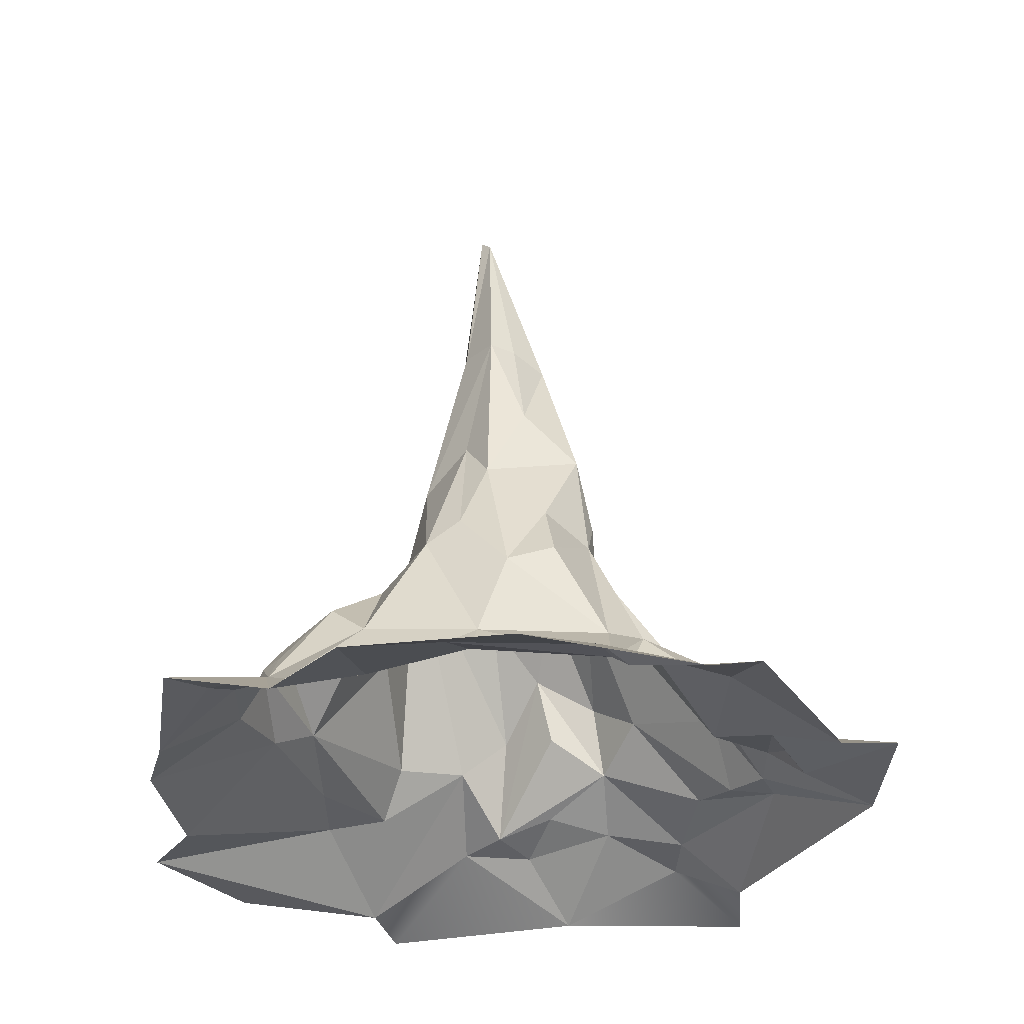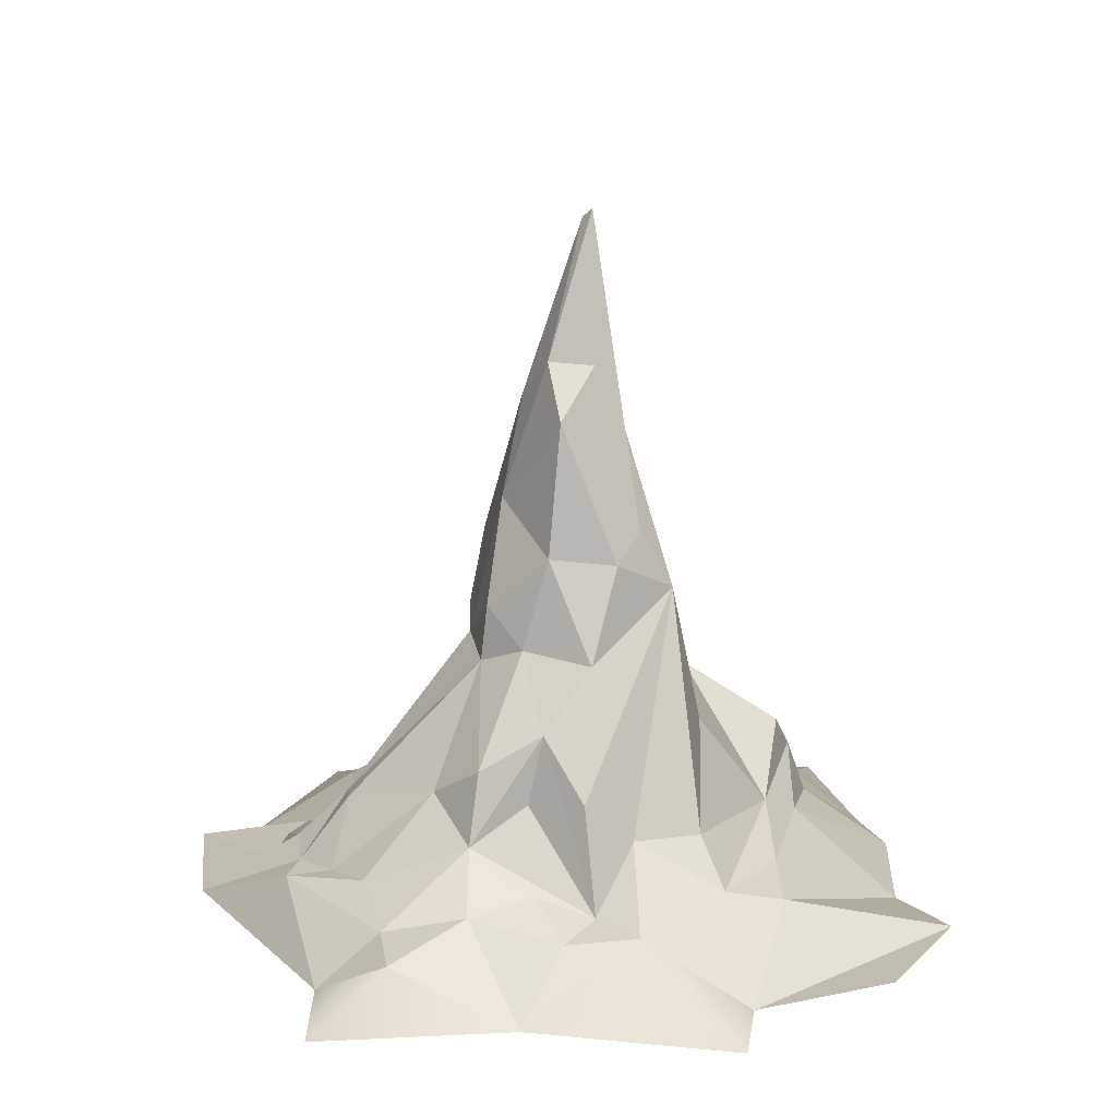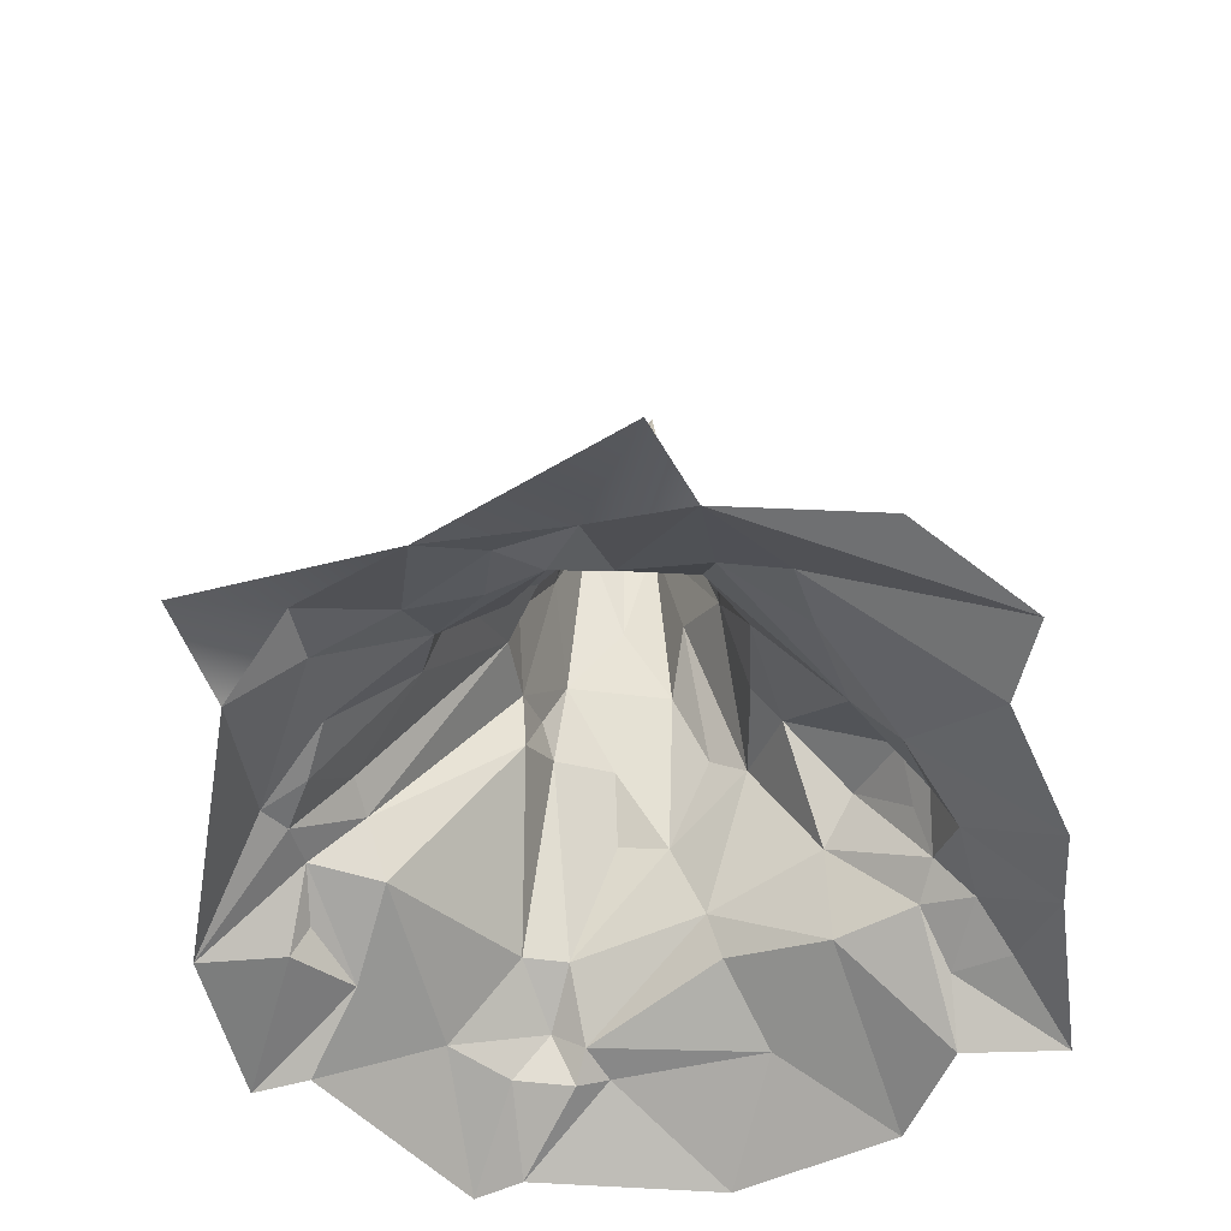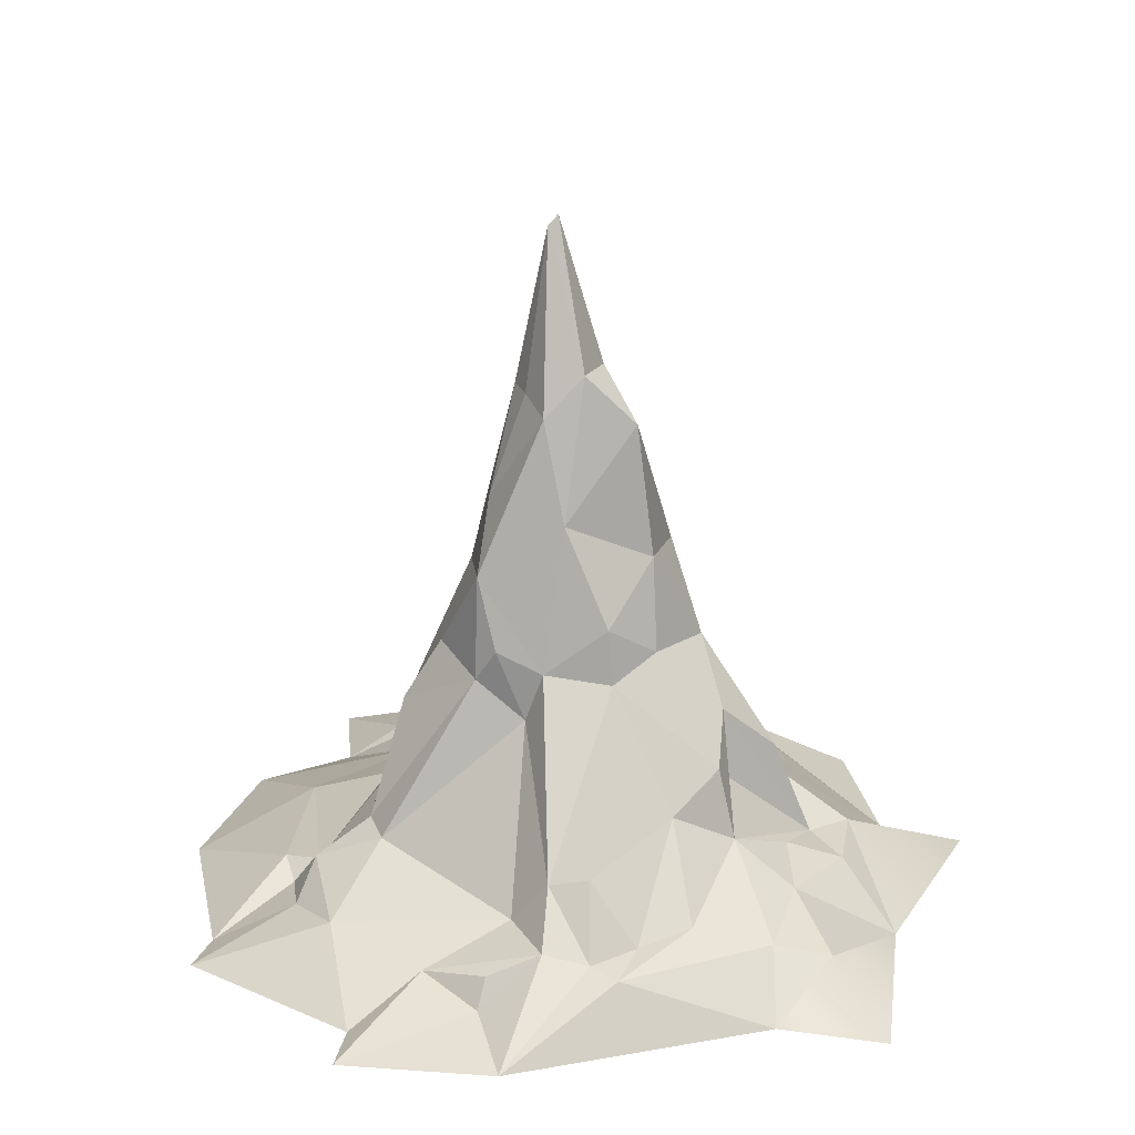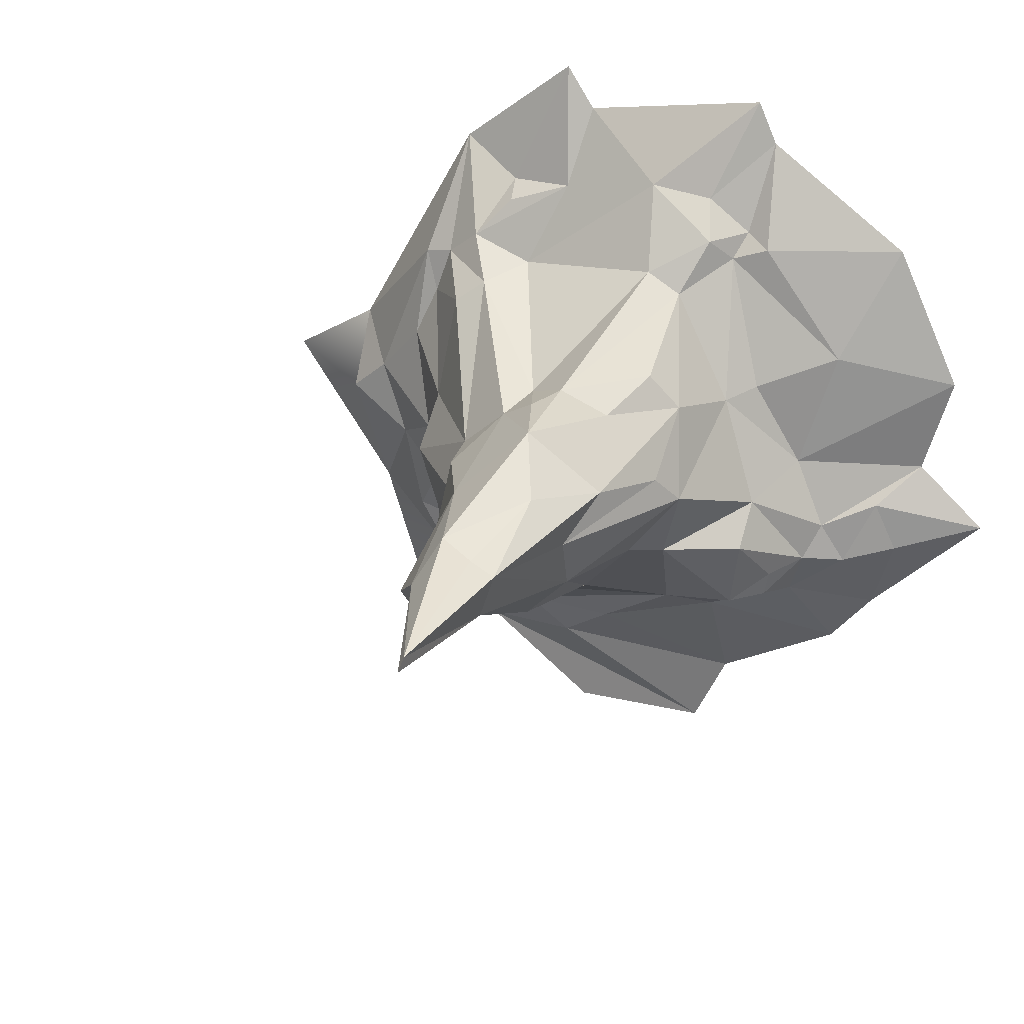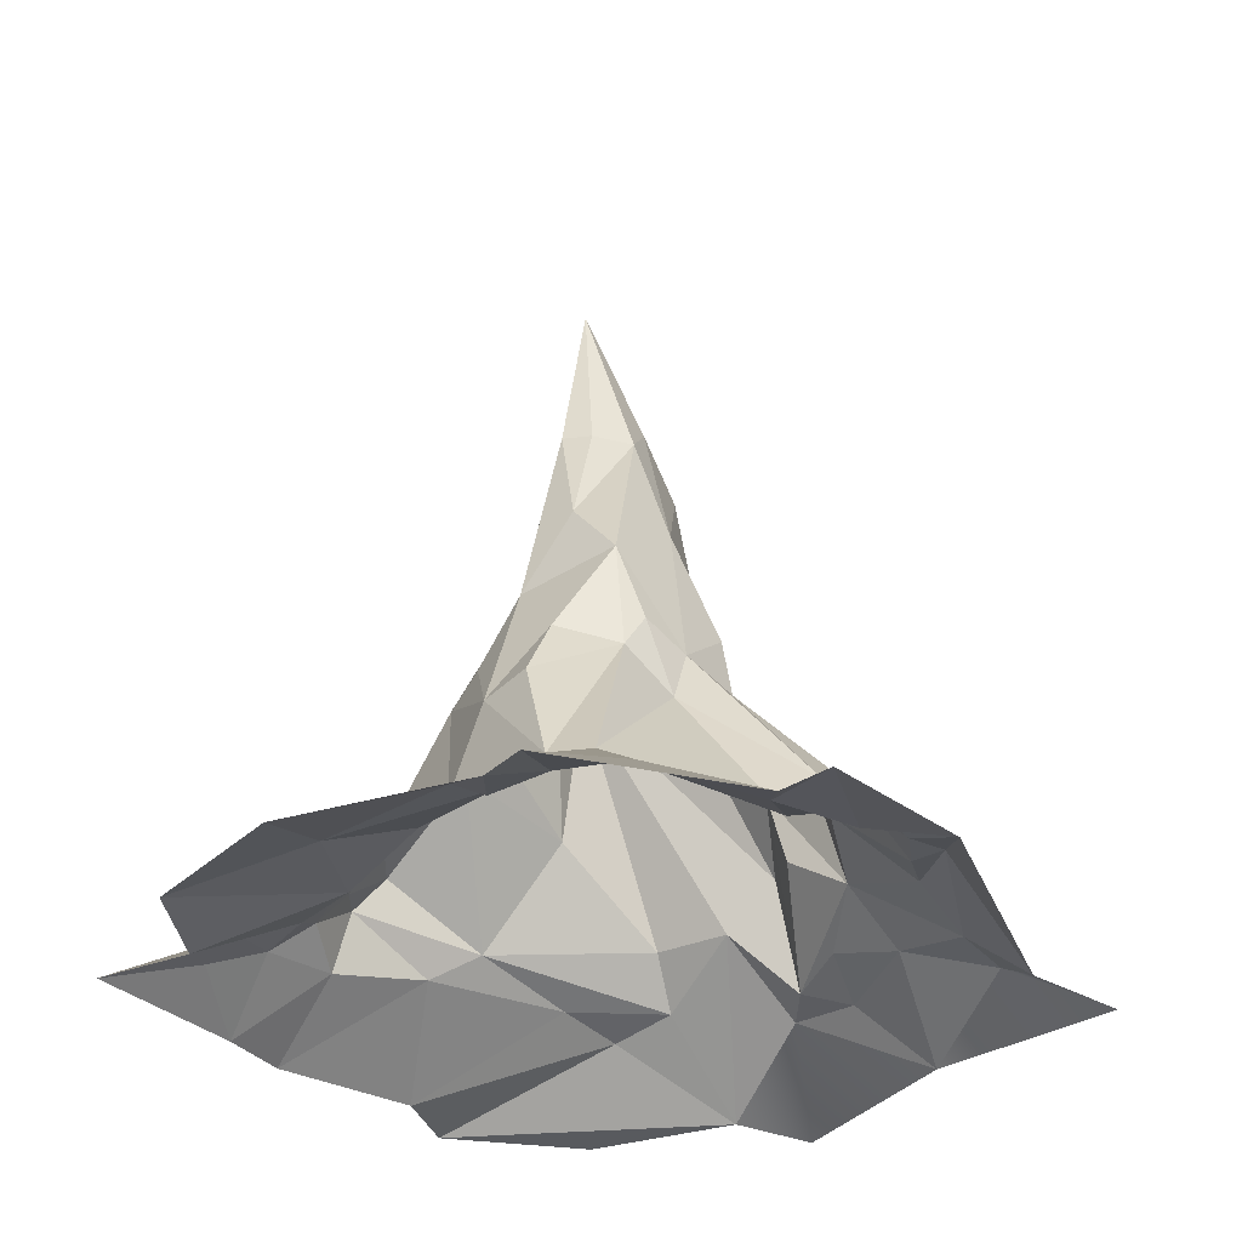
<metadata>
{"format":"obj","ext":"obj","renderer":"f3d","projection":"perspective","resolution":1024,"background":"white","views":[{"elev":-29.9,"azim":-55.2,"up":"+Y"},{"elev":16.3,"azim":119.8,"up":"+Y"},{"elev":-54.8,"azim":140.6,"up":"+Y"},{"elev":23.7,"azim":43.4,"up":"+Y"},{"elev":23.7,"azim":-156.9,"up":"+Z"},{"elev":-31.0,"azim":-11.2,"up":"+Y"}]}
</metadata>
<code>
v -74.93 -4e-06 218.9
v -86.5 -4e-06 193.5
v -171.5 22.36 -32.57
v -81.36 66.92 42.82
v -104.2 76.11 -20.05
v 86.65 65.36 99.37
v 12.63 294.1 24.74
v 63.05 149.9 22.86
v -68.3 42.24 -112.7
v 146.8 41.72 49.29
v 202.9 24.6 -3.064
v 37.7 -4e-06 203.9
v -15.69 29.35 166.5
v -45.71 60.86 107
v -140 37.56 -45.85
v 26.16 127.3 54.33
v 87.24 12.04 154.7
v -153.9 31.87 -70.35
v -115.1 67.77 -72.4
v -45.78 195.3 23.78
v -33.43 223.5 -0.8795
v -20.89 242.8 33.68
v 104.6 70.23 86.21
v -111.6 65.7 -87.55
v -28.55 204.1 -34.47
v 133.8 36.71 79.21
v 43.4 287.4 -17.49
v 127.5 65.86 -8.068
v 106 94.63 -68.3
v 83.86 70 -86.51
v 148.9 32.81 -79.87
v -0.8849 147.8 66.12
v 94.01 125.1 -35.58
v -212 -4e-06 49.03
v -172.5 -4e-06 132.8
v -142.2 27.15 65.66
v -92.45 27.48 131.7
v -52.03 23.34 160
v -76.92 19.2 139.6
v -70.87 30.68 124.8
v -58.96 42.73 137.8
v 55.05 -4e-06 229.8
v -194.3 -4e-06 -9.894
v -95.36 47.69 47.4
v -121.7 35.83 -3.799
v -67.01 115.9 53.19
v -50.21 123.9 74.36
v -24.49 59.59 118.5
v 46.62 20.7 156.4
v -235.9 -4e-06 -46.45
v -184.4 18.69 -62.31
v -35.59 158.7 58.65
v 66.73 39.59 107.8
v 83.68 27.53 144.7
v 202.5 -4e-06 43.94
v -166.8 -4e-06 -111.4
v -131.2 47.67 -66.32
v -119.4 34 -95.64
v -103.1 95.33 -44.91
v -65.51 152.4 18.42
v -61.68 123.7 -41.09
v -23.2 303 10.1
v -3.993 207.3 60.51
v 33.99 155.6 47.86
v 10.79 166.6 61.62
v 103.8 39.64 122.3
v 124.7 34.28 106.8
v -94.7 85.55 -87.36
v -75.96 136.9 1.607
v -45.12 141.1 -36.89
v -11.97 166.2 -53.6
v -15.32 304.9 -14.51
v -8.341 302.1 17.25
v 22.61 315.7 2.62
v -7.698 397.9 -8.562
v 31.05 237.2 27.63
v 58.4 181.3 21.44
v 110.6 86.33 25.27
v 142.7 31.44 104.1
v -140.4 -4e-06 -142
v -66.64 -4e-06 -179.5
v -4.528 112.3 -81.27
v 14.83 223.9 -52.13
v 3.03 191 -66.79
v 13.6 314.6 -22.16
v 39.3 209.9 -51.29
v 56.29 212.9 -17.3
v 115.8 105.9 -7.284
v 177.9 30.09 17.19
v -41.28 55.92 -106.4
v 52.16 67.96 -111.3
v 64.89 158.3 -49.56
v 102.8 86.81 -30.99
v 130.7 47.48 -50.95
v -45.43 -4e-06 -222.8
v 7.589 41.24 -136.7
v 38.67 34 -156.6
v 63.72 42.82 -132.8
v 121.5 38.38 -83.81
v 157.7 39.52 -25.05
v 38.28 -4e-06 -223.8
v 107.3 -4e-06 -172.3
v 190.6 -4e-06 -77.66
v 125.5 -4e-06 177.5
v -8.925 392.6 -1.517
v 68.32 161.9 -7.381
v 126.4 35.33 -113.6
v 153.8 -4e-06 -190.6
v 255.8 -4e-06 13.09
f 34 35 36
f 35 2 37
f 2 39 37
f 1 38 2
f 2 38 39
f 34 36 45
f 43 34 45
f 36 35 37
f 36 37 40
f 40 44 36
f 40 41 14
f 37 39 40
f 40 39 41
f 38 13 41
f 39 38 41
f 38 1 13
f 13 1 12
f 50 43 3
f 43 45 15
f 45 36 44
f 44 40 4
f 40 14 4
f 14 46 4
f 14 41 48
f 41 13 48
f 13 53 48
f 13 12 49
f 12 42 49
f 42 17 49
f 50 3 51
f 51 3 18
f 3 15 18
f 50 51 56
f 3 43 15
f 5 15 45
f 45 44 4
f 4 5 45
f 69 46 60
f 4 46 69
f 46 14 47
f 47 32 52
f 47 52 46
f 47 14 32
f 14 48 32
f 32 63 52
f 48 16 32
f 48 53 16
f 16 53 6
f 13 49 53
f 53 49 66
f 53 66 6
f 49 54 66
f 49 17 54
f 54 17 66
f 17 42 104
f 51 18 56
f 56 18 58
f 15 57 18
f 15 5 57
f 18 57 58
f 5 61 59
f 57 59 19
f 57 5 59
f 5 4 69
f 60 46 20
f 69 60 21
f 60 20 21
f 5 69 61
f 46 52 20
f 52 63 20
f 63 22 20
f 20 22 62
f 62 22 73
f 20 62 21
f 63 32 65
f 32 16 65
f 65 64 63
f 22 63 7
f 22 7 73
f 16 6 64
f 16 64 65
f 6 66 67
f 23 6 67
f 17 104 66
f 66 104 67
f 56 58 80
f 58 57 24
f 57 19 24
f 19 68 24
f 19 59 68
f 59 61 68
f 69 70 61
f 21 25 69
f 25 21 62
f 69 25 70
f 25 62 72
f 70 25 71
f 62 105 72
f 62 73 105
f 75 74 85
f 72 105 75
f 63 76 7
f 7 76 74
f 73 7 105
f 105 7 74
f 105 74 75
f 63 64 76
f 76 64 77
f 77 64 8
f 64 6 8
f 8 6 23
f 78 23 26
f 8 23 78
f 23 67 26
f 67 104 79
f 104 55 79
f 26 67 79
f 58 9 80
f 80 9 81
f 58 24 9
f 24 68 90
f 24 90 9
f 68 61 90
f 61 70 82
f 90 61 82
f 70 71 82
f 72 83 84
f 25 72 84
f 25 84 71
f 82 71 84
f 72 75 83
f 75 85 83
f 85 27 83
f 83 27 86
f 84 83 86
f 74 27 85
f 27 87 86
f 74 76 27
f 76 77 87
f 76 87 27
f 87 77 106
f 87 106 92
f 86 87 92
f 77 8 106
f 106 8 88
f 8 78 88
f 88 78 28
f 78 26 10
f 28 78 10
f 26 79 10
f 79 55 89
f 81 9 96
f 81 97 95
f 81 96 97
f 9 90 96
f 82 84 91
f 82 91 90
f 86 92 84
f 84 92 29
f 84 29 30
f 91 84 30
f 106 33 92
f 92 33 29
f 106 88 33
f 88 28 33
f 33 28 93
f 93 28 99
f 94 28 100
f 10 89 28
f 28 89 100
f 10 79 89
f 89 55 11
f 95 102 101
f 95 97 102
f 96 90 98
f 96 98 97
f 90 91 98
f 91 30 98
f 30 99 107
f 29 99 30
f 29 33 99
f 33 93 99
f 28 94 99
f 94 100 31
f 89 11 100
f 100 11 103
f 97 98 102
f 98 30 102
f 102 30 107
f 99 94 31
f 99 31 107
f 31 103 107
f 31 100 103
f 107 108 102
f 103 11 109
f 107 103 108
f 109 11 55

</code>
